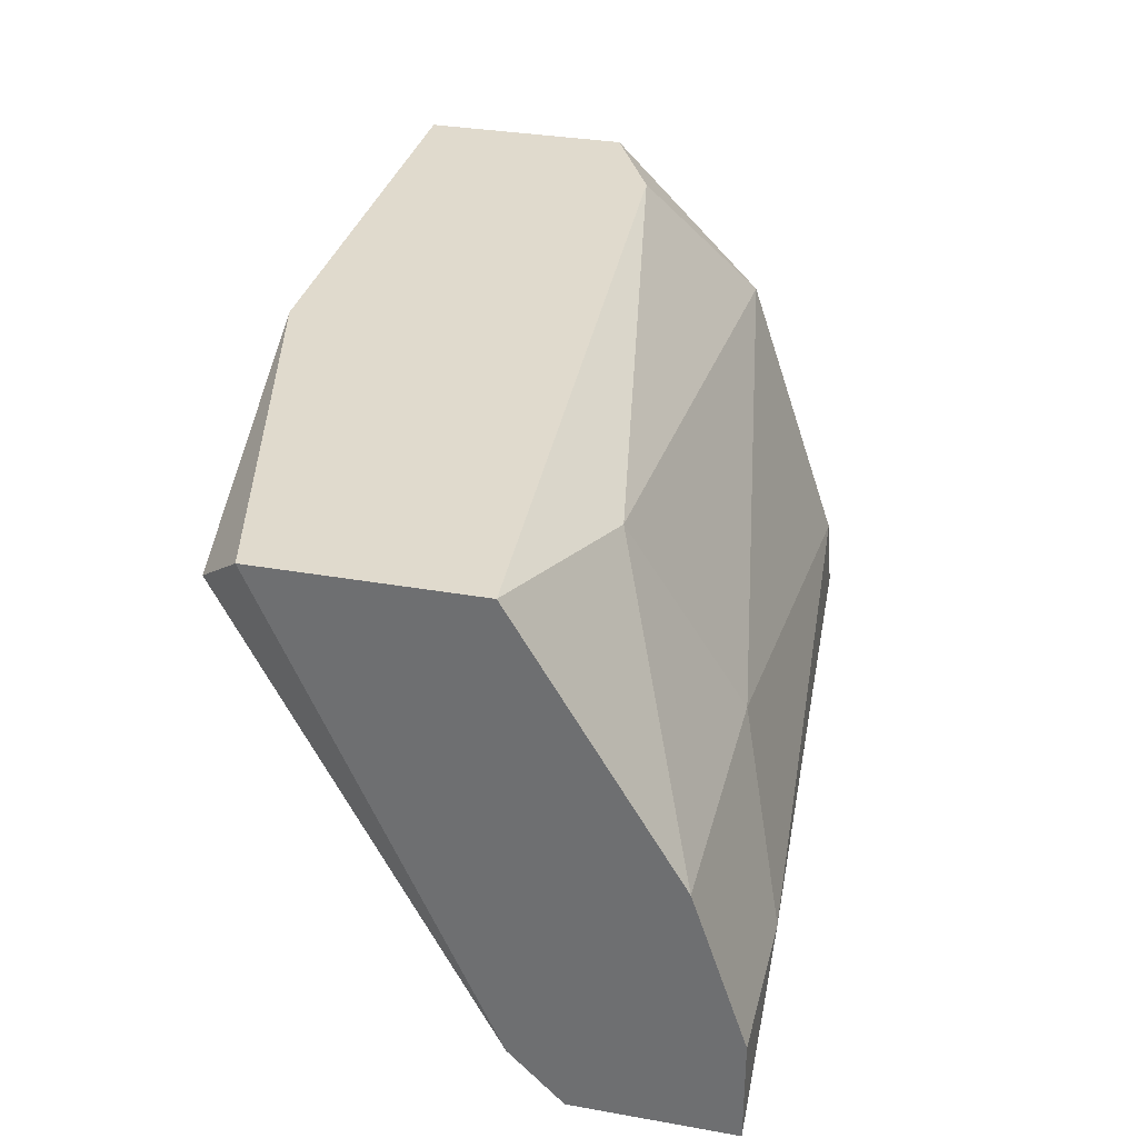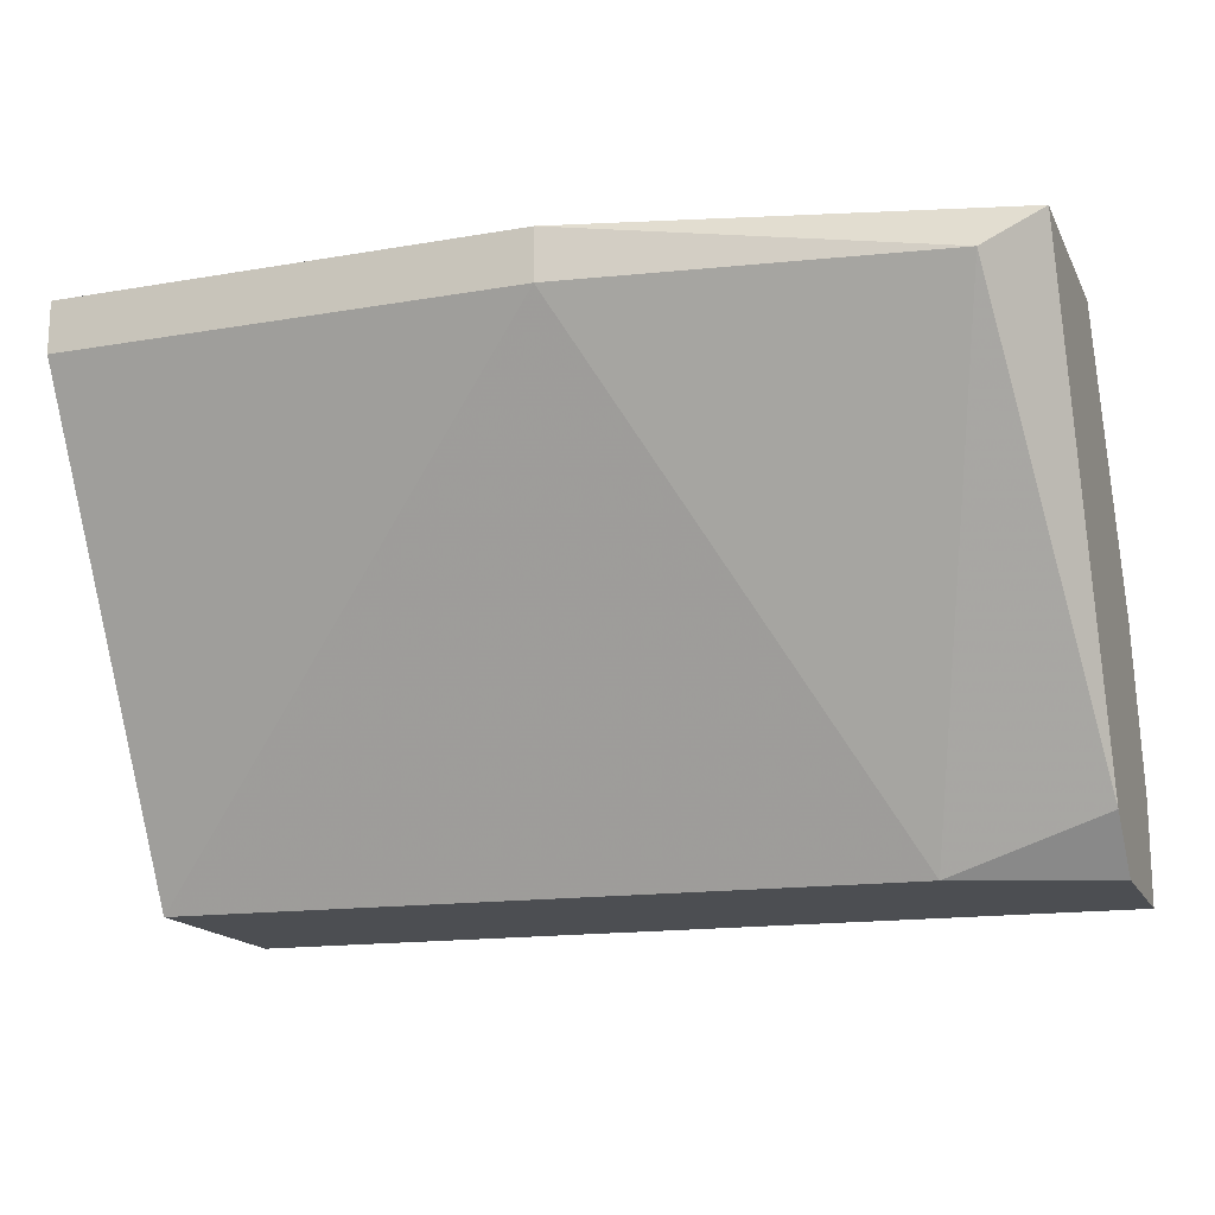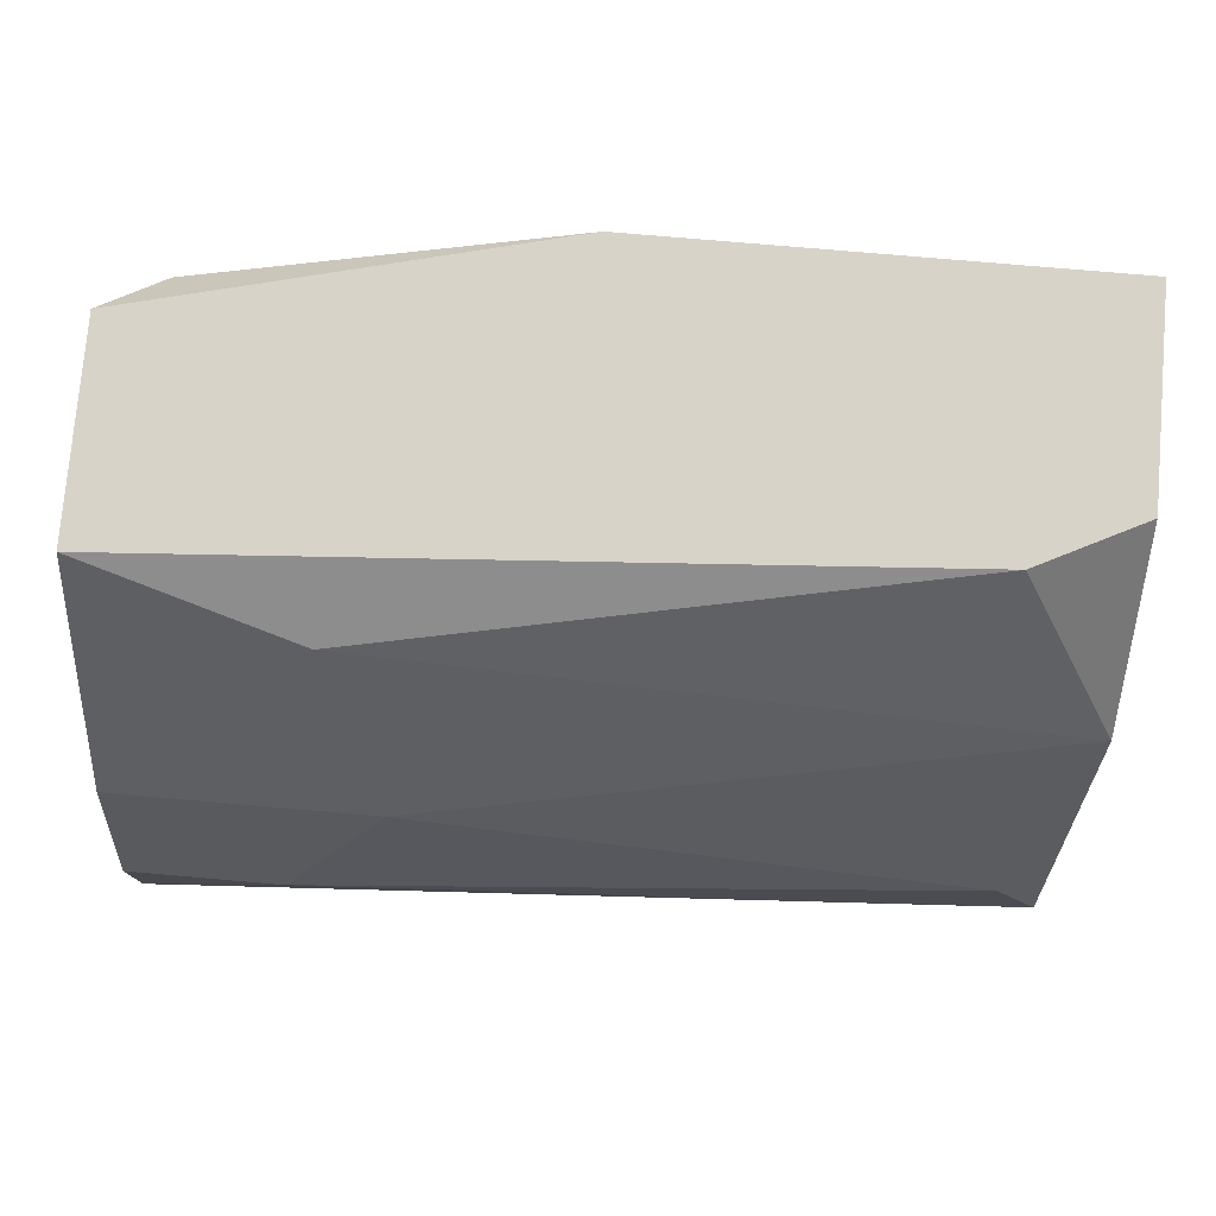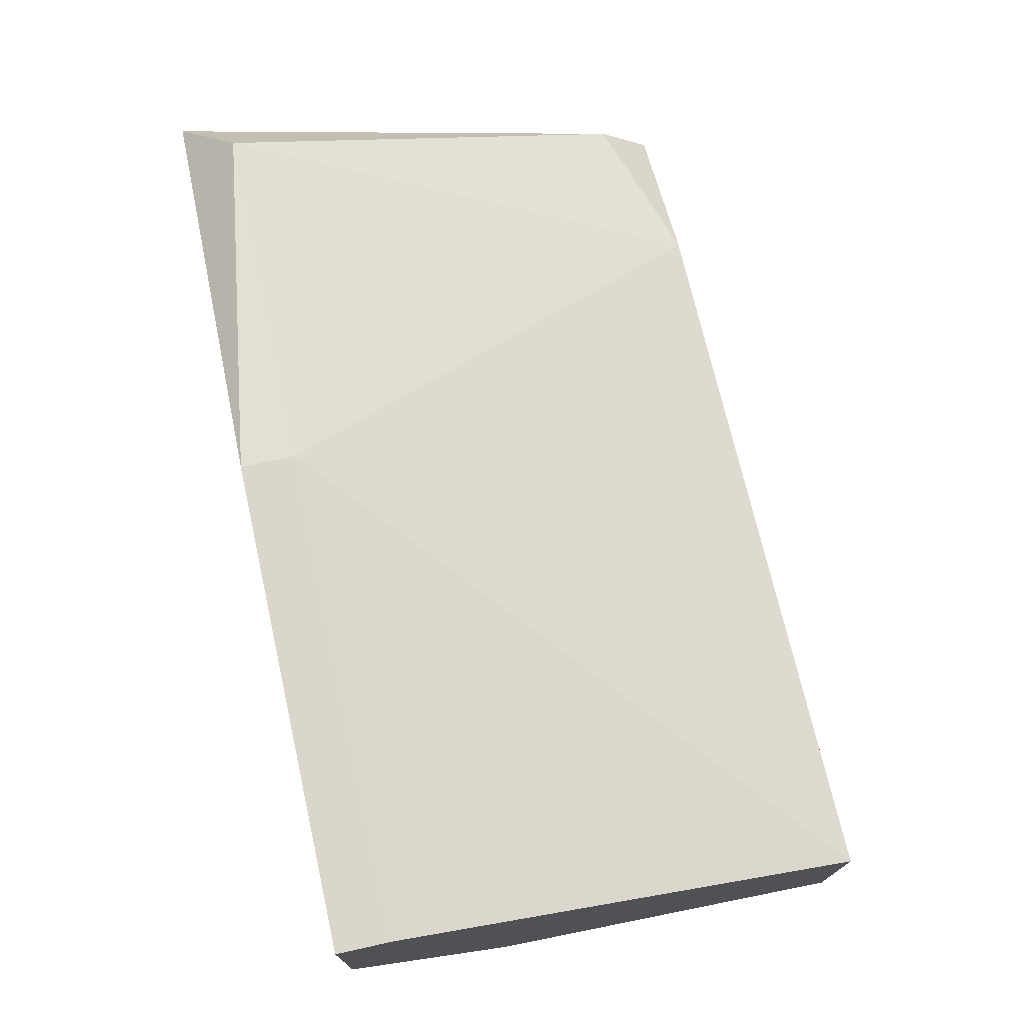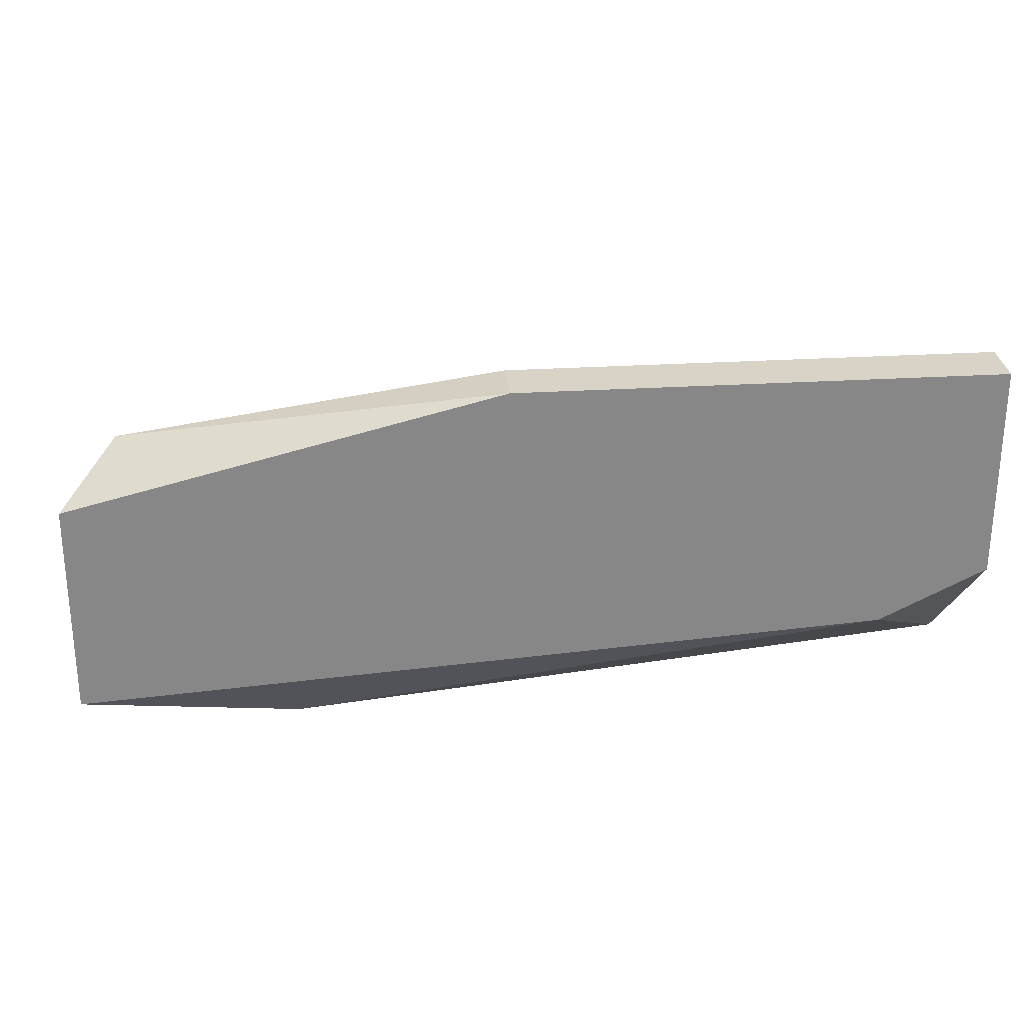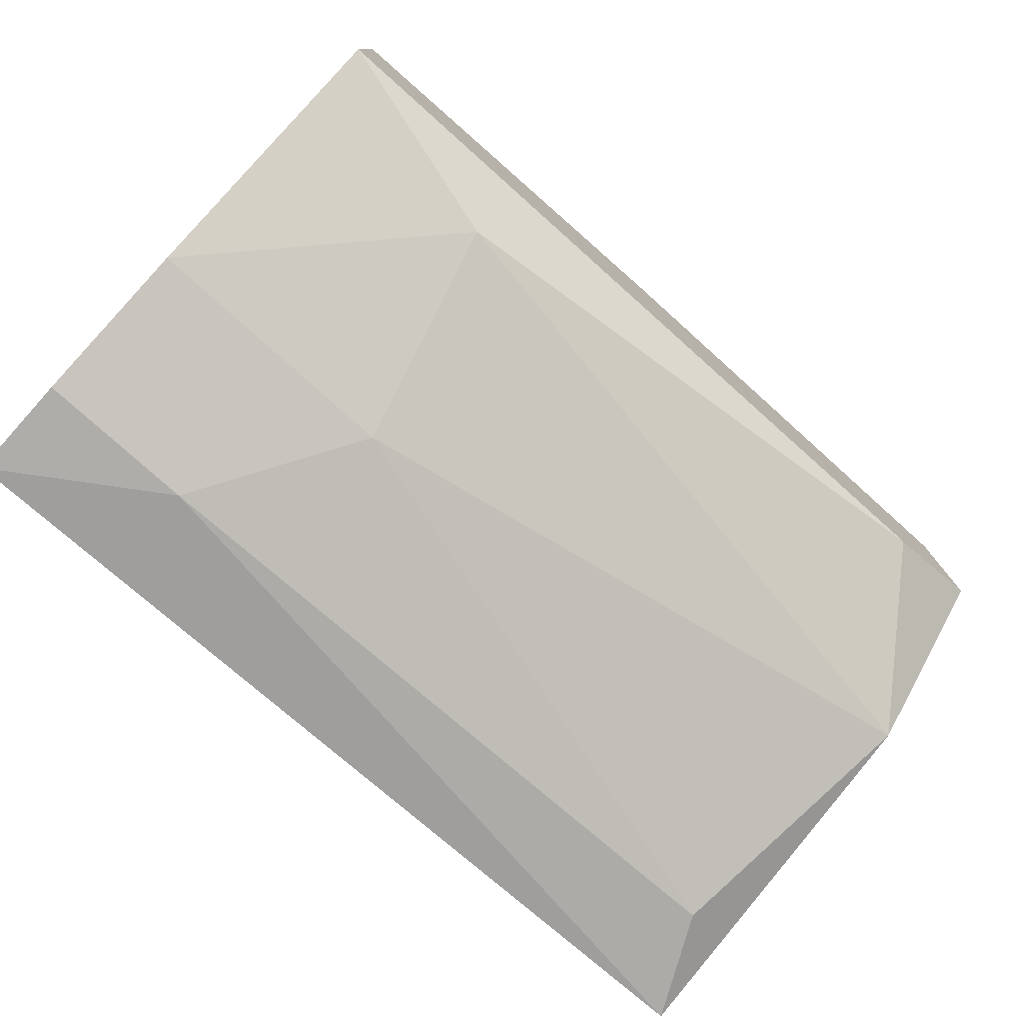
<metadata>
{"format":"obj","ext":"obj","renderer":"f3d","projection":"perspective","resolution":1024,"background":"white","views":[{"elev":33.0,"azim":103.7,"up":"+Y"},{"elev":-16.6,"azim":19.4,"up":"+Y"},{"elev":76.9,"azim":-175.1,"up":"+Y"},{"elev":73.8,"azim":-102.5,"up":"+Z"},{"elev":27.8,"azim":174.7,"up":"+Z"},{"elev":-77.1,"azim":138.0,"up":"+Z"}]}
</metadata>
<code>
v 0.0185 0.008377 -0.02696
v 0.01716 0.005715 -0.02164
v 0.01716 0.005715 -0.02696
v 0.01716 0.01902 -0.02031
v 0.01716 0.01902 -0.01499
v 0.01716 0.01503 -0.0243
v 0.01716 0.01769 -0.01499
v 0.03313 0.01237 -0.02696
v 0.02913 0.01902 -0.01499
v 0.02913 0.01769 -0.01499
v 0.03978 0.008377 -0.02829
v 0.03978 0.005715 -0.0243
v 0.03978 0.005715 -0.02829
v 0.03978 0.01237 -0.02696
v 0.03978 0.01902 -0.02297
v 0.03978 0.01902 -0.01765
v 0.03978 0.007045 -0.02297
v 0.03578 0.008377 -0.02829
v 0.03578 0.005715 -0.02297
v 0.01983 0.01902 -0.02164
v 0.03845 0.01769 -0.01632
v 0.03445 0.01769 -0.0243
f 16 21 17
f 16 15 5
f 15 16 12
f 3 5 6
f 15 12 11
f 5 3 2
f 3 12 2
f 5 15 20
f 2 12 19
f 10 2 19
f 10 19 21
f 12 3 13
f 11 12 13
f 20 15 22
f 6 20 22
f 8 6 22
f 3 6 1
f 6 8 1
f 5 2 7
f 2 10 7
f 10 5 7
f 15 11 14
f 11 8 14
f 22 15 14
f 8 22 14
f 6 5 4
f 5 20 4
f 20 6 4
f 16 5 9
f 5 10 9
f 10 21 9
f 21 16 9
f 8 11 18
f 13 3 18
f 11 13 18
f 3 1 18
f 1 8 18
f 12 16 17
f 19 12 17
f 21 19 17

</code>
